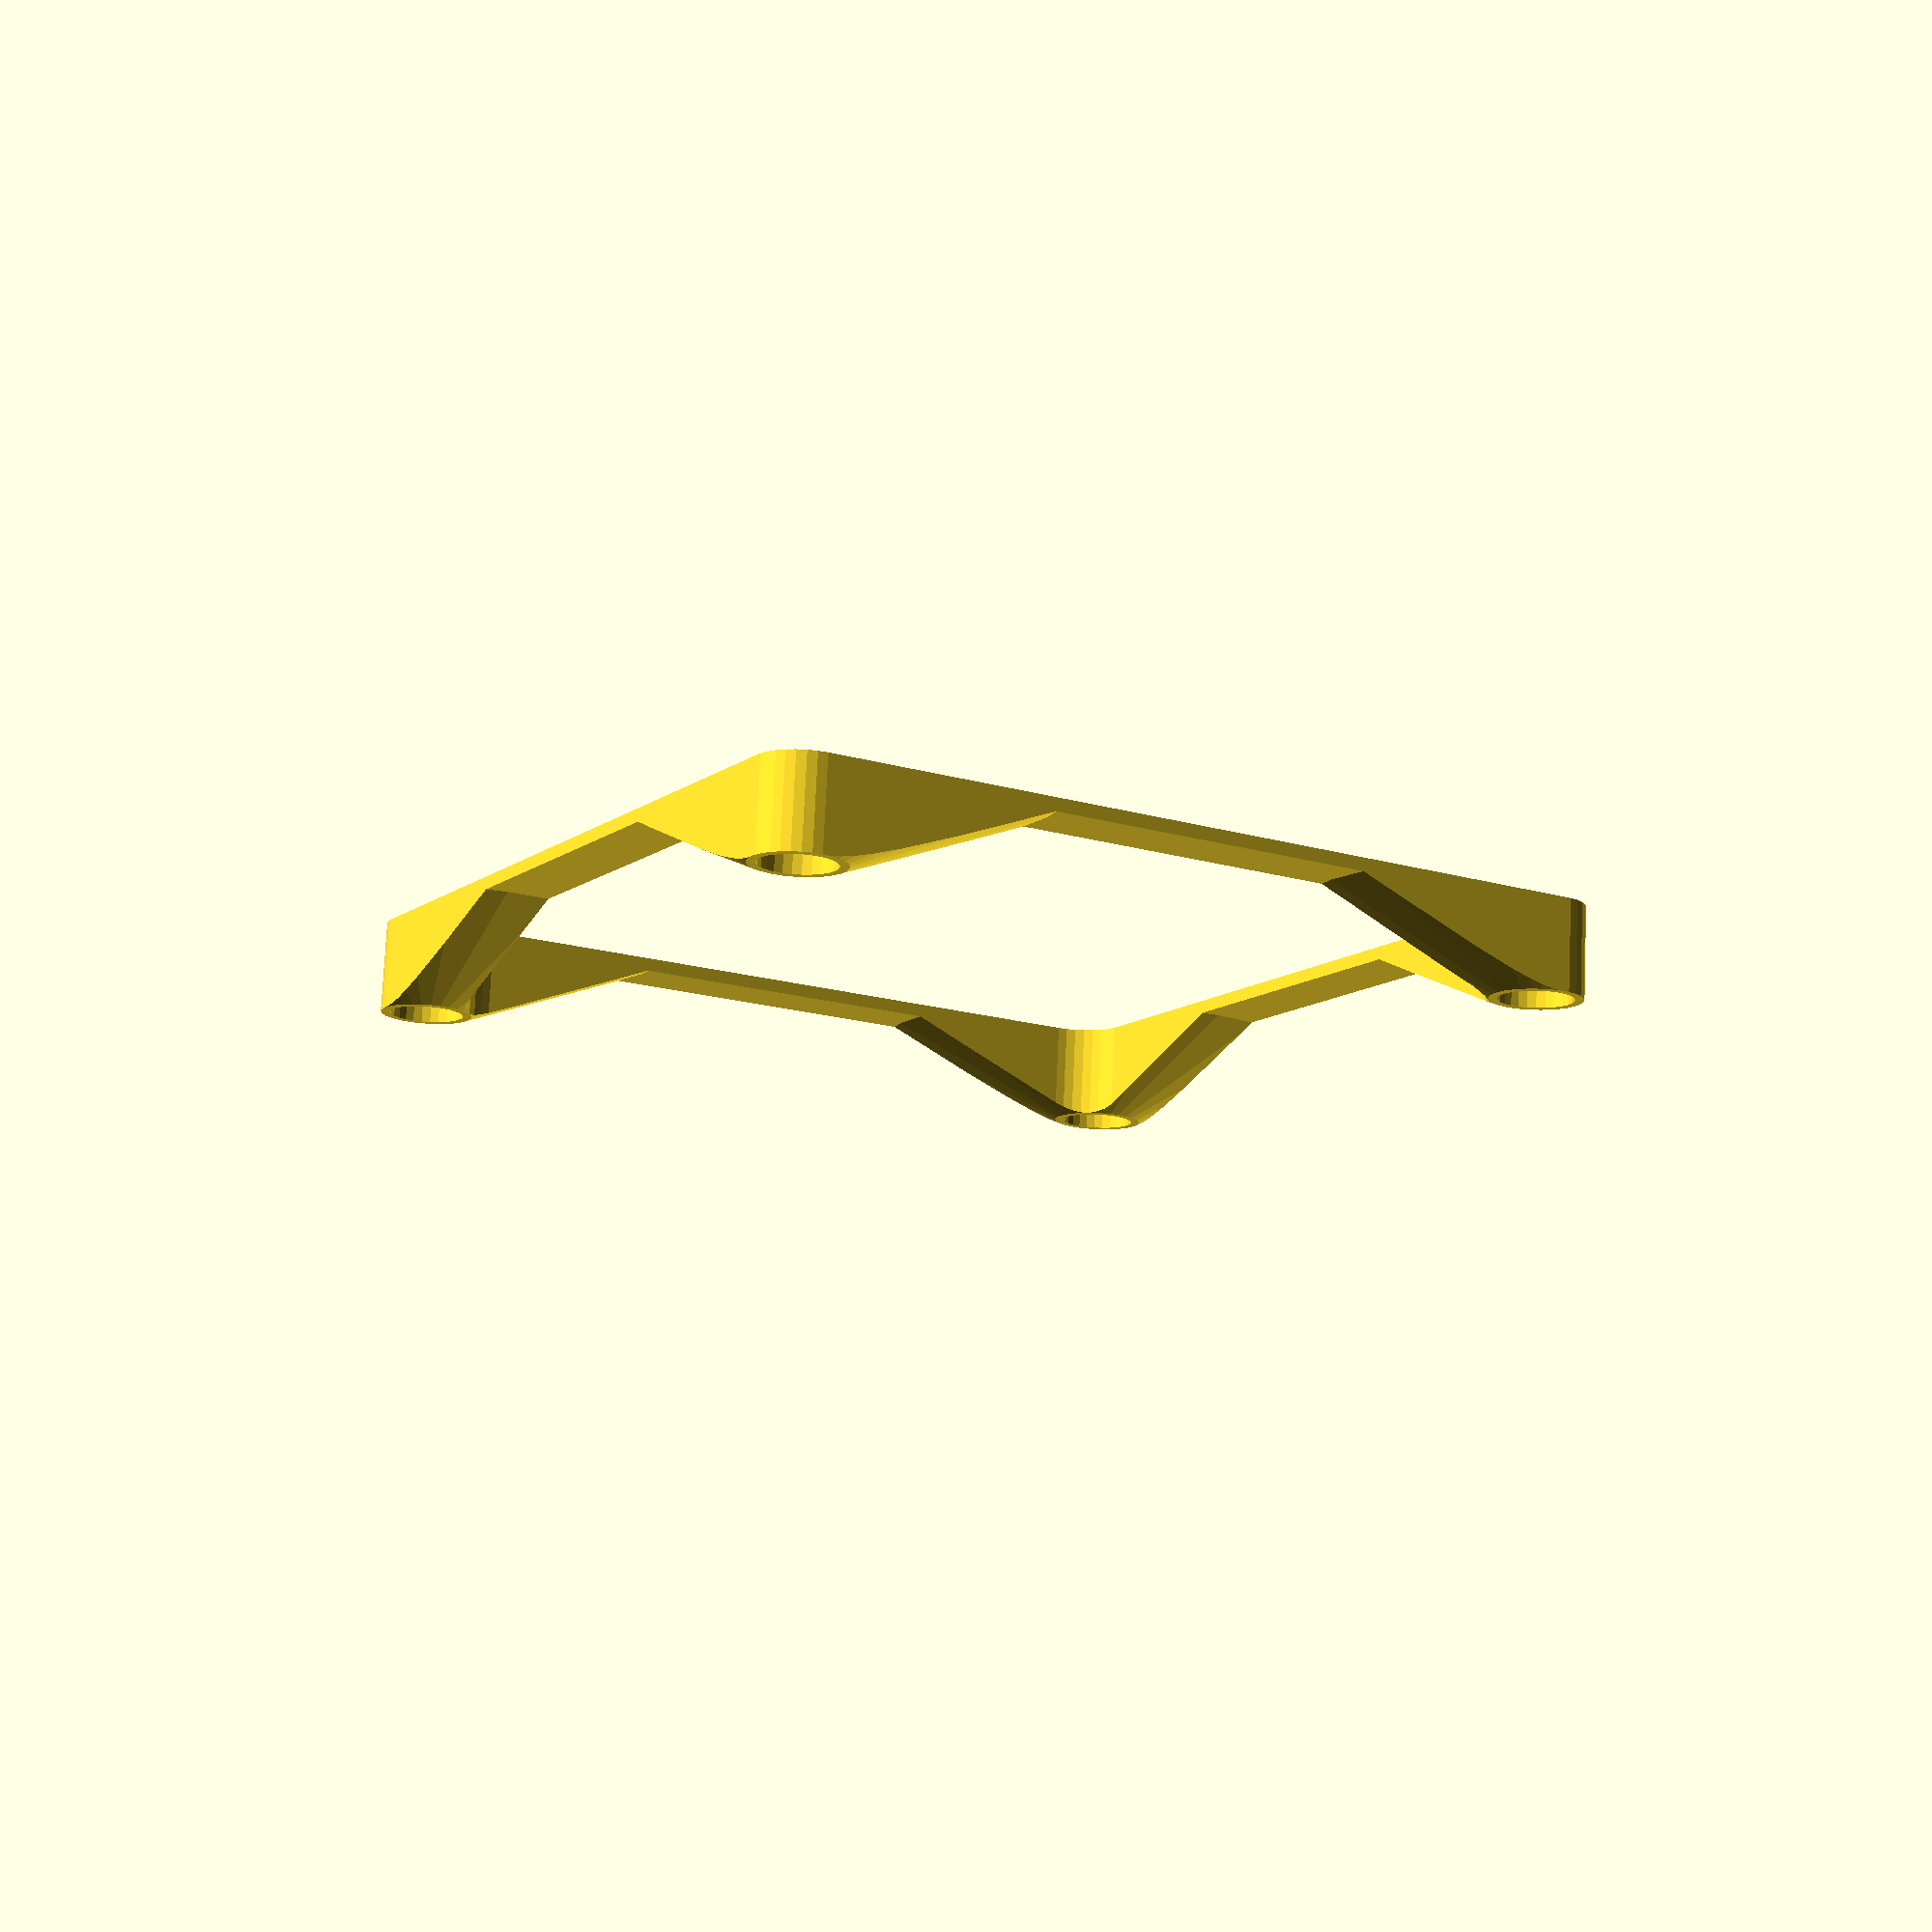
<openscad>
// Table/Seat Post Mount
// By Brian Khuu (May 2023)
// Design Context: Wanted to mount a small flat wood top to a collapsable table post
//                 Note that the table post has cross braces so this design is mostly there to keep 
//                 the post aligned to the center of the table.
//                 This will be glued to the wood table top and the post would be slotted in.

/*
    |<-- post_slot_to_post_slot -->|
   (X)............................(X)
    :                              :
    :                              :
    :                              :
    :                              :
    :                              :
    :                              :
    :                              :
    :                              :
    :                              :
    :                              :
    :                              :
   (X)............................(X)
*/

// Mount Base Thickness
base_thickness = 3;

// Post Diamater
post_slot_dia=17;

// Distance between edge of one post to the other edge of the post
post_slot_to_post_slot_from_edge_to_edge = 200;

// Post slot height
post_slot_height = 20;

// Post slot wall thickness (Top)
post_slot_wall_top_thickness = 2;

// Distance between centerpoint of each post
post_slot_to_post_slot = post_slot_to_post_slot_from_edge_to_edge - post_slot_dia;

// Post slot wall thickness (Bottom)
post_slot_wall_base_thickness = post_slot_to_post_slot/2;

module post_to_tabletop_slot(post_slot_dia, post_slot_to_post_slot, base_thickness, post_slot_height, post_slot_wall_top_thickness, post_slot_wall_base_thickness)
{
    post_slot_wall_top_diameter = post_slot_wall_top_thickness*2 + post_slot_dia;
    post_slot_wall_base_diameter = post_slot_wall_base_thickness*2 + post_slot_dia;
    
    intersection()
    {
        // Bulk
        difference()
        {
            hull()
            {
                for (i=[0:1:3])
                    rotate([0,0,90*i])
                        translate([post_slot_to_post_slot/2, post_slot_to_post_slot/2,0])
                            cylinder(d=post_slot_wall_top_diameter, h=base_thickness+post_slot_height);
            }    
            hull()
            {
                distXYOffset=(post_slot_wall_top_diameter/2)*cos(45);
                for (i=[0:1:3])
                    rotate([0,0,90*i])
                        translate([post_slot_to_post_slot/2-distXYOffset*2, post_slot_to_post_slot/2-distXYOffset*2,-0.1])
                            cylinder(d=post_slot_wall_top_diameter, h=base_thickness+post_slot_height+1);
            }
        }
        
        union()
        {
            // Base
            translate([0,0,base_thickness/2])
                cube([post_slot_to_post_slot+post_slot_wall_base_diameter,post_slot_to_post_slot+post_slot_wall_base_diameter, base_thickness], center=true);
            
            // Slot
            for (i=[0:1:3])
                rotate([0,0,90*i])
                    translate([post_slot_to_post_slot/2, post_slot_to_post_slot/2,1])
                        difference()
                        {
                            cylinder(d1=post_slot_wall_base_diameter, d2=post_slot_wall_top_diameter, h=post_slot_height);
                            cylinder(d=post_slot_dia, h=post_slot_height+0.1);
                        }
        }
    }
}

if (1)
{
    // Use
    post_to_tabletop_slot(
        post_slot_dia=post_slot_dia,
        post_slot_to_post_slot=post_slot_to_post_slot,
        base_thickness=base_thickness,
        post_slot_height=post_slot_height,
        post_slot_wall_top_thickness=post_slot_wall_top_thickness, 
        post_slot_wall_base_thickness=post_slot_dia*3);
}
else
{
    // Test
    post_to_tabletop_slot(
        post_slot_dia=post_slot_dia,
        post_slot_to_post_slot=post_slot_to_post_slot,
        base_thickness=0.5,
        post_slot_height=5,
        post_slot_wall_top_thickness=1, 
        post_slot_wall_base_thickness=1);
}


</openscad>
<views>
elev=103.0 azim=300.1 roll=177.4 proj=p view=solid
</views>
